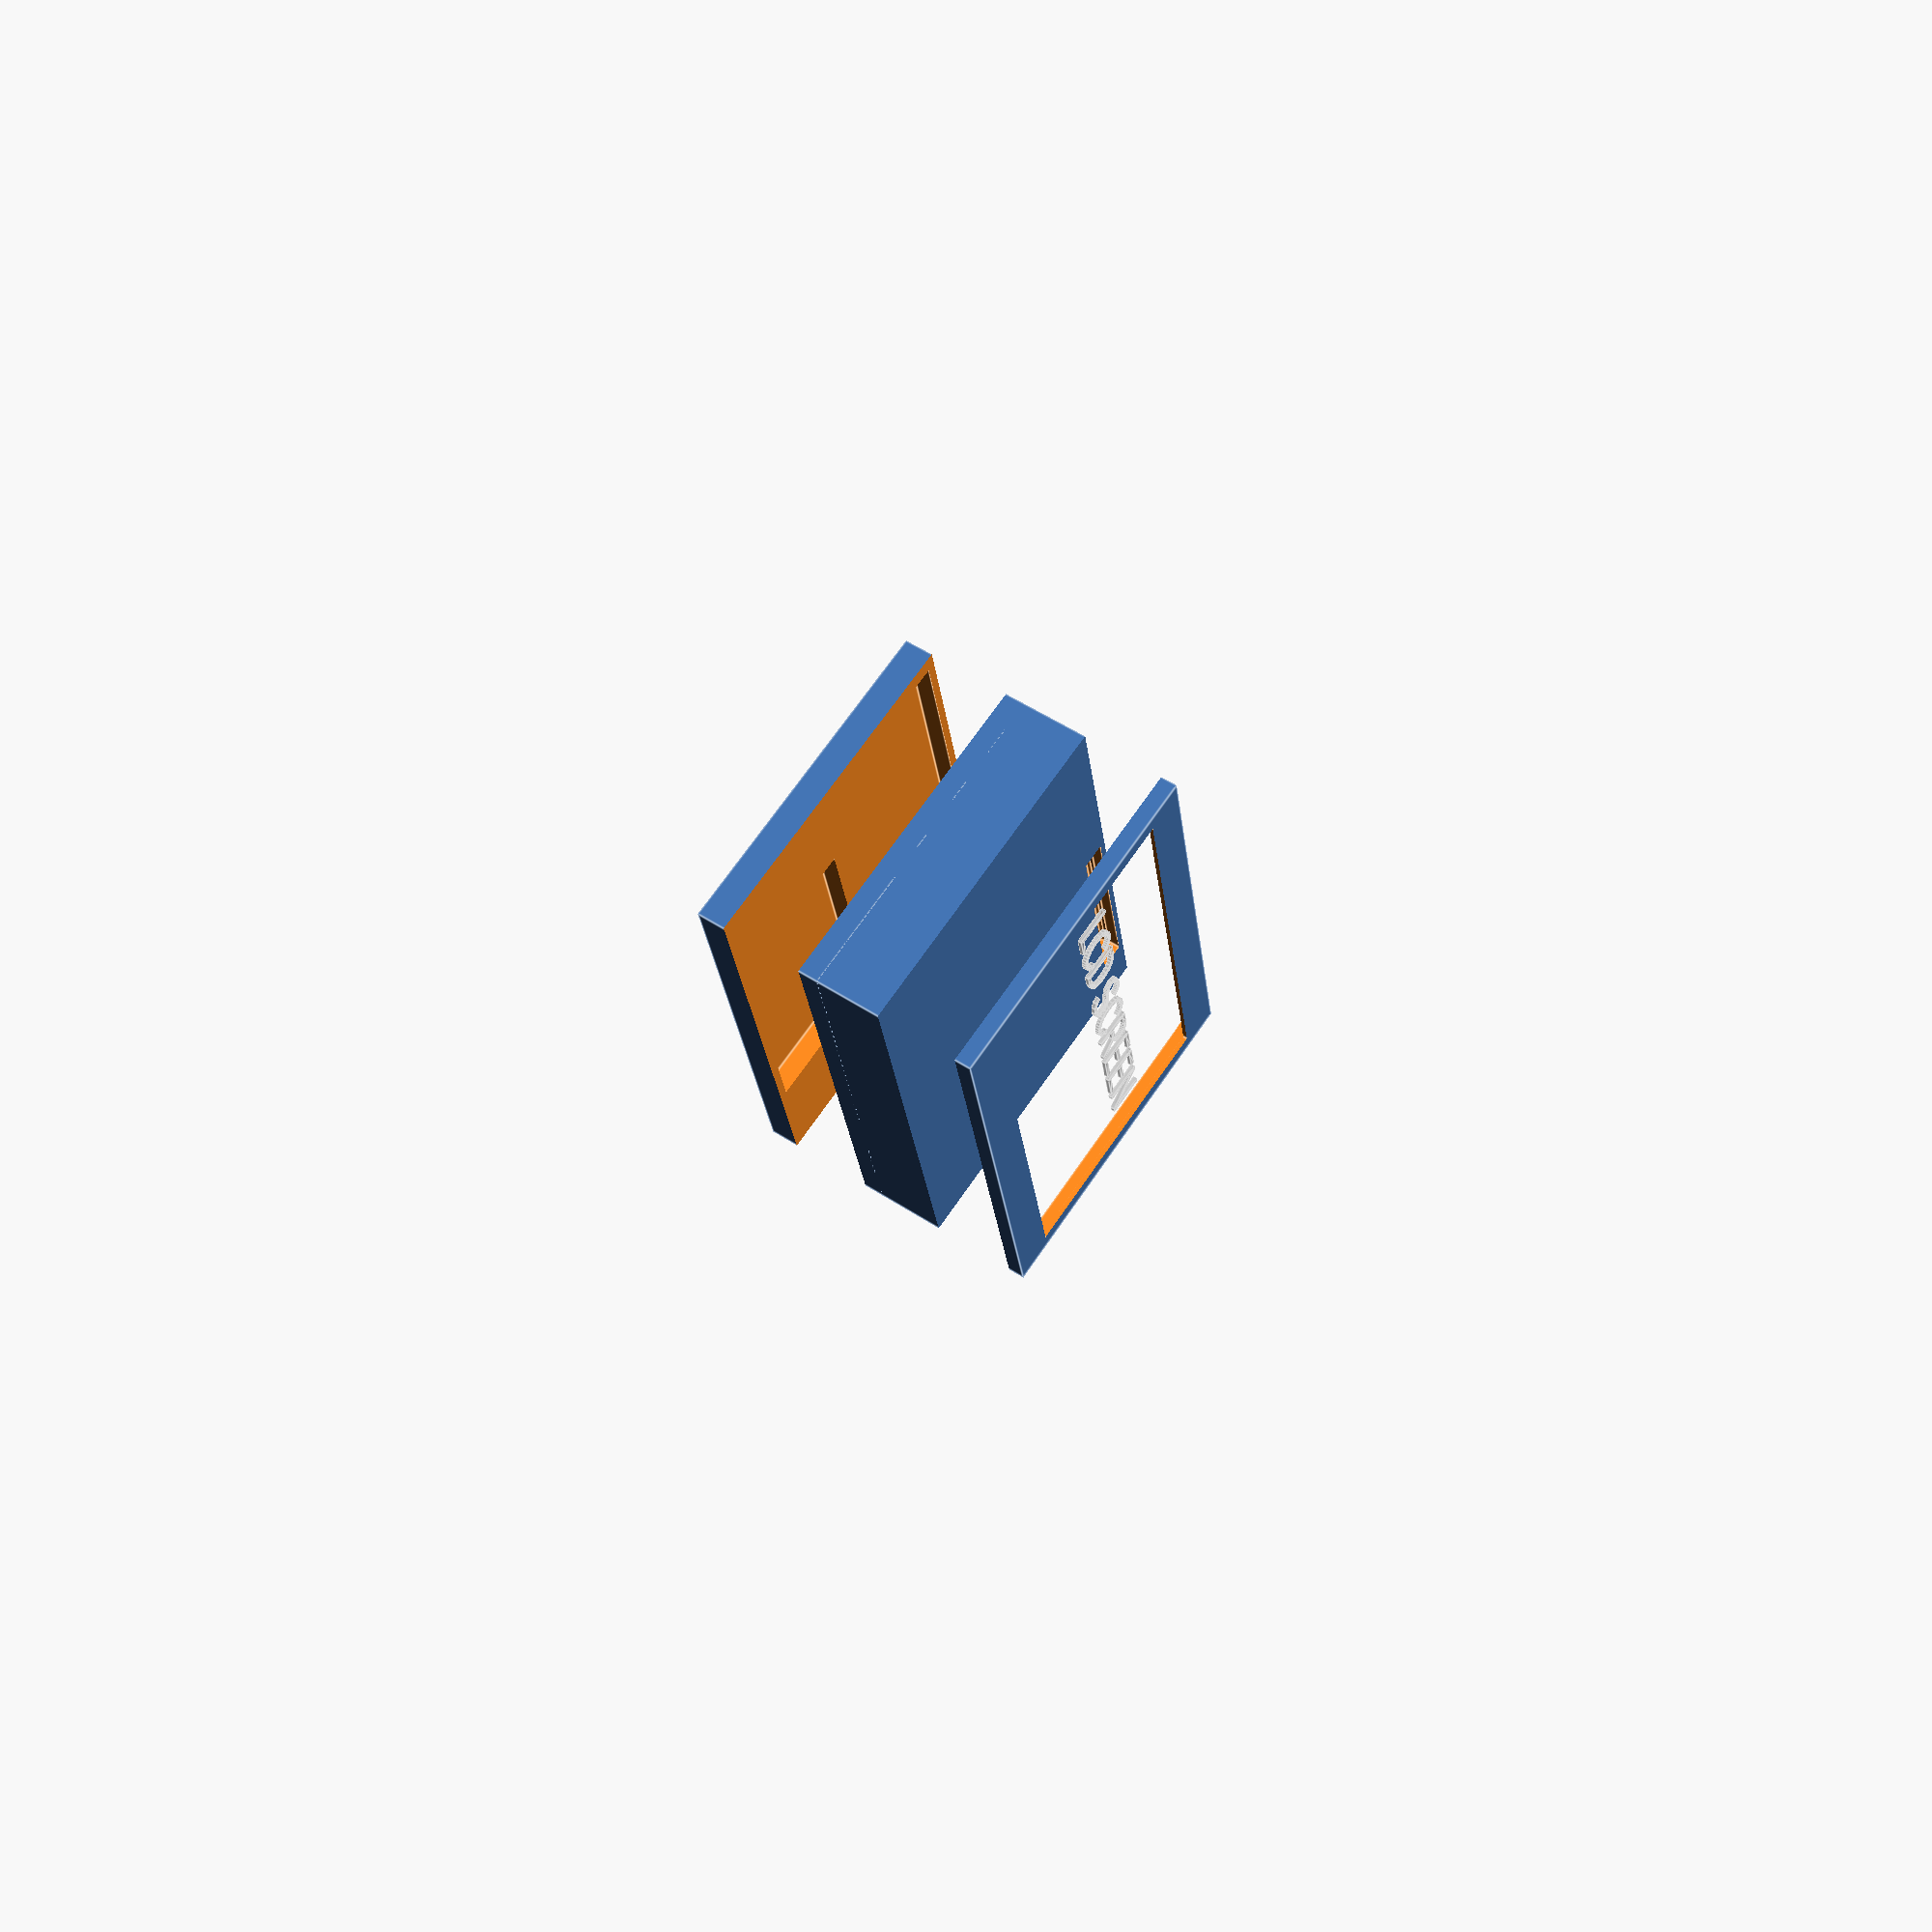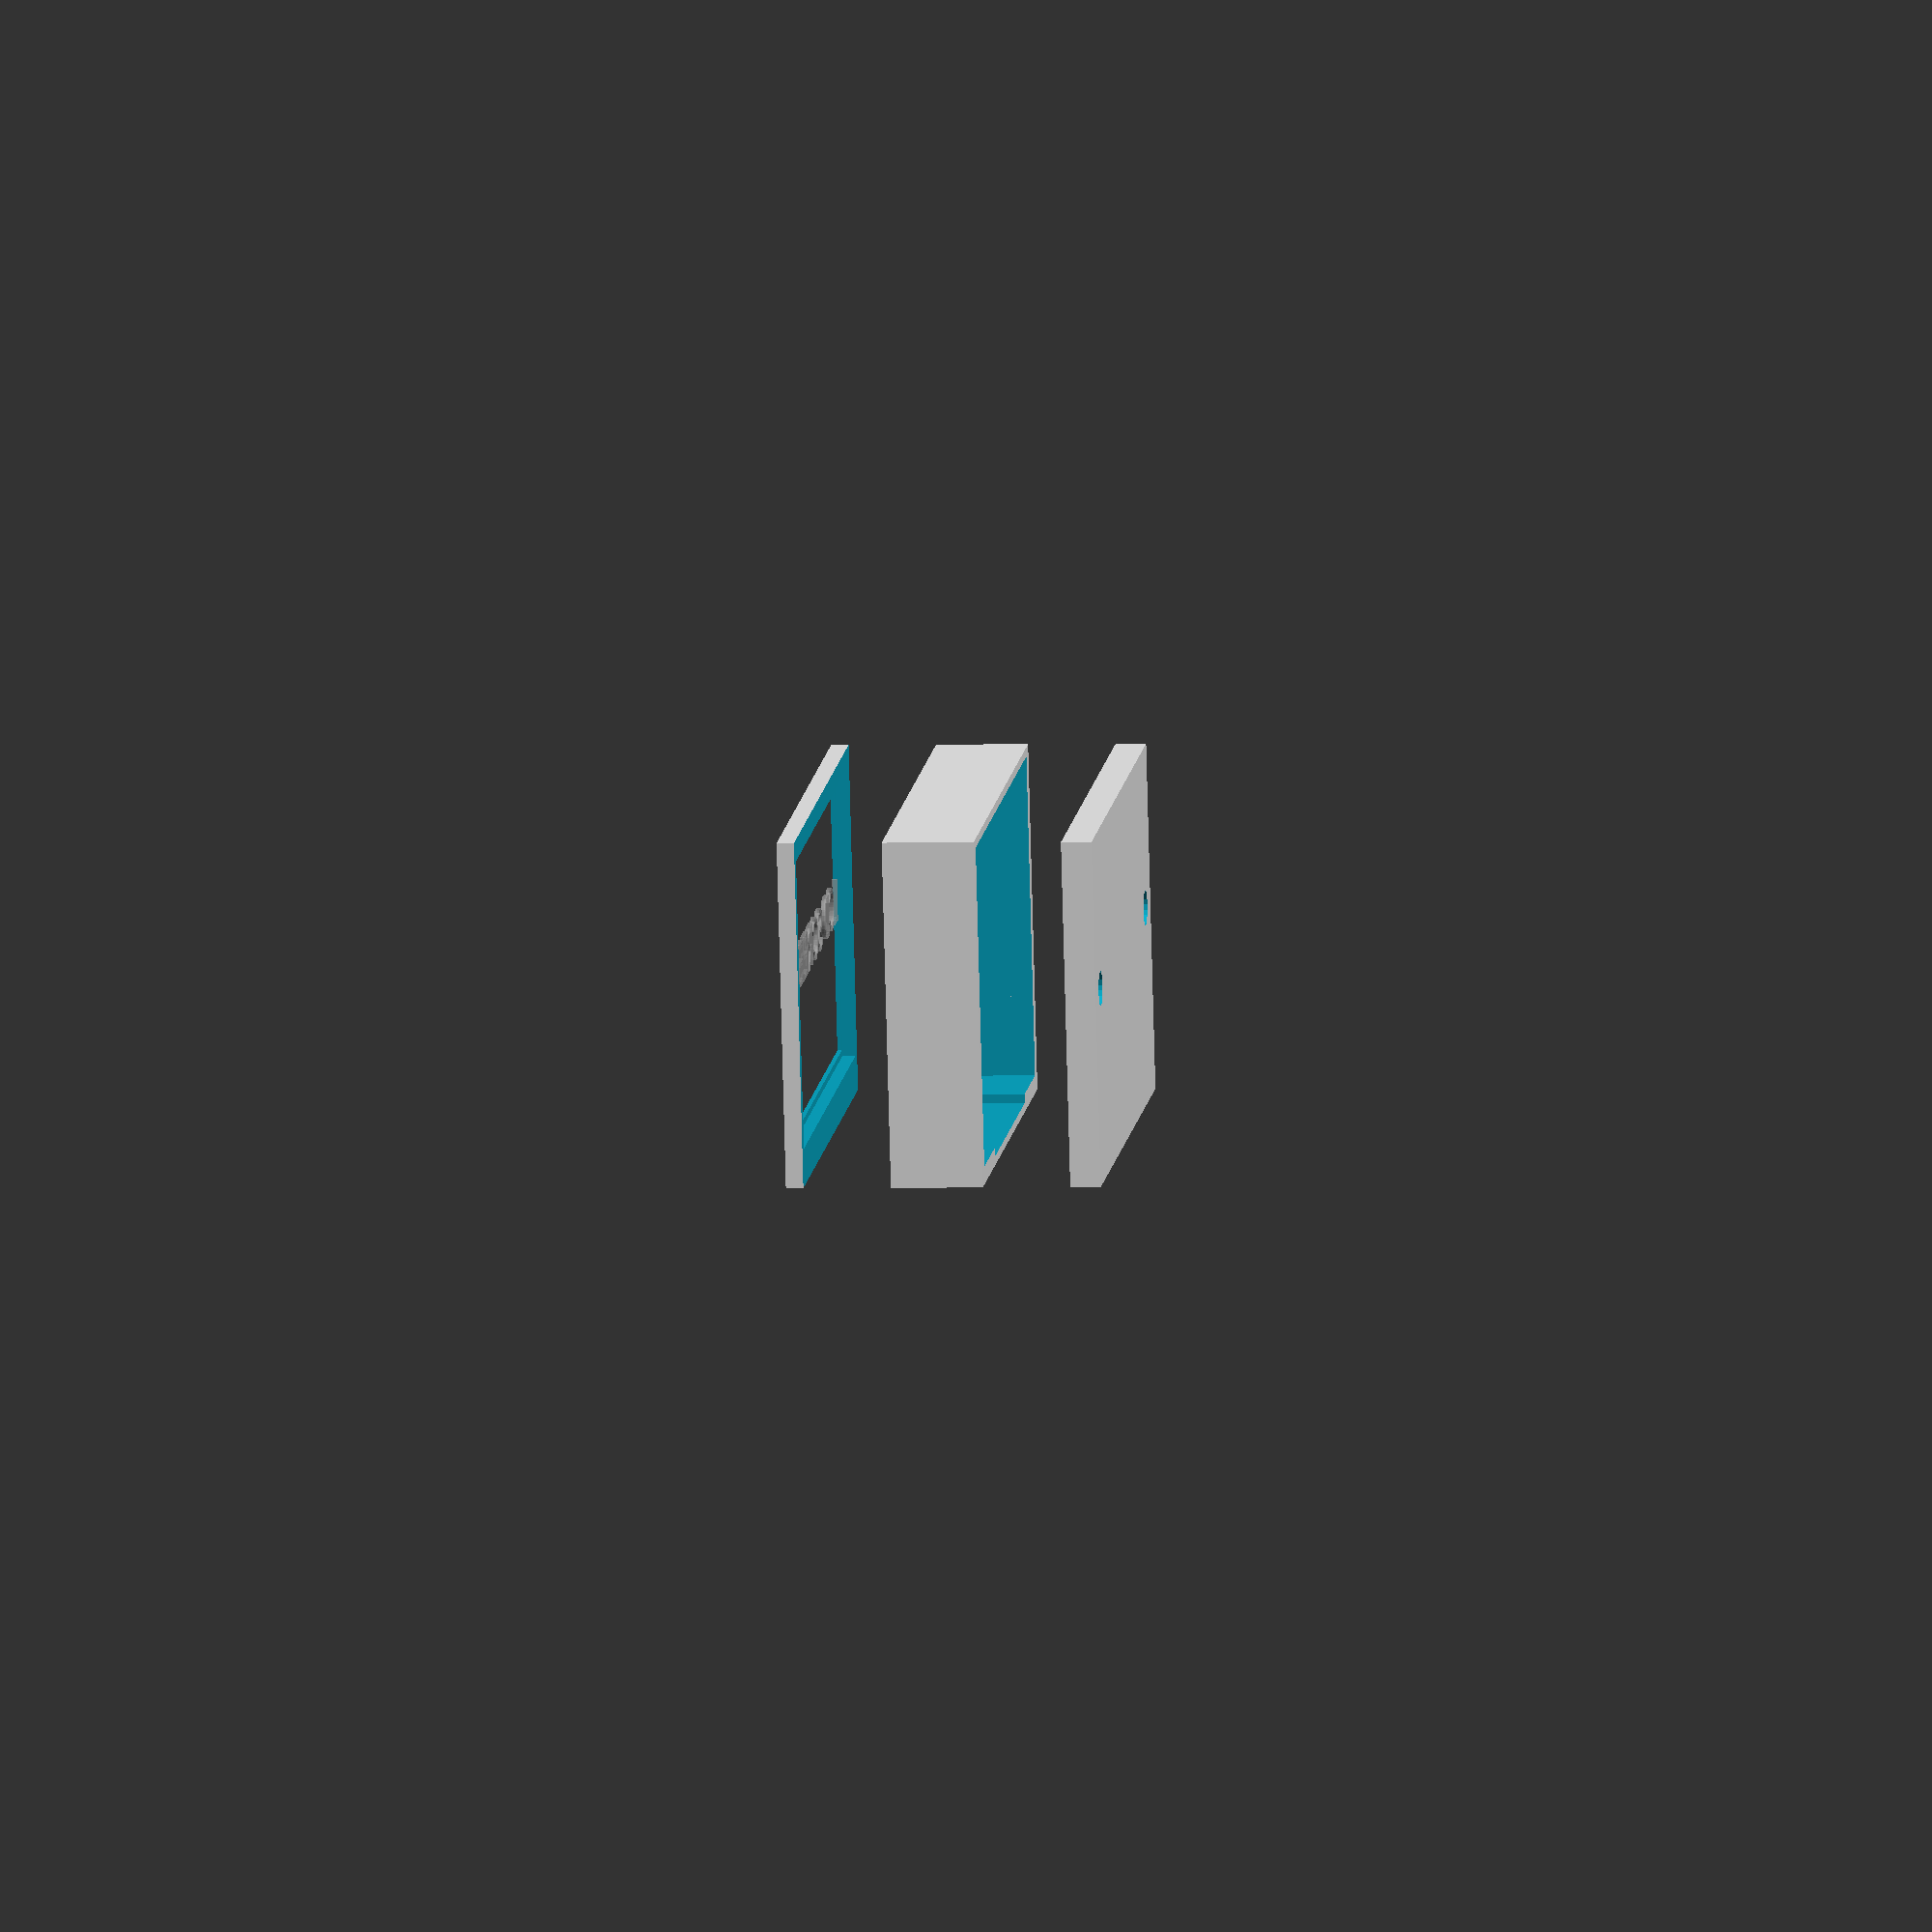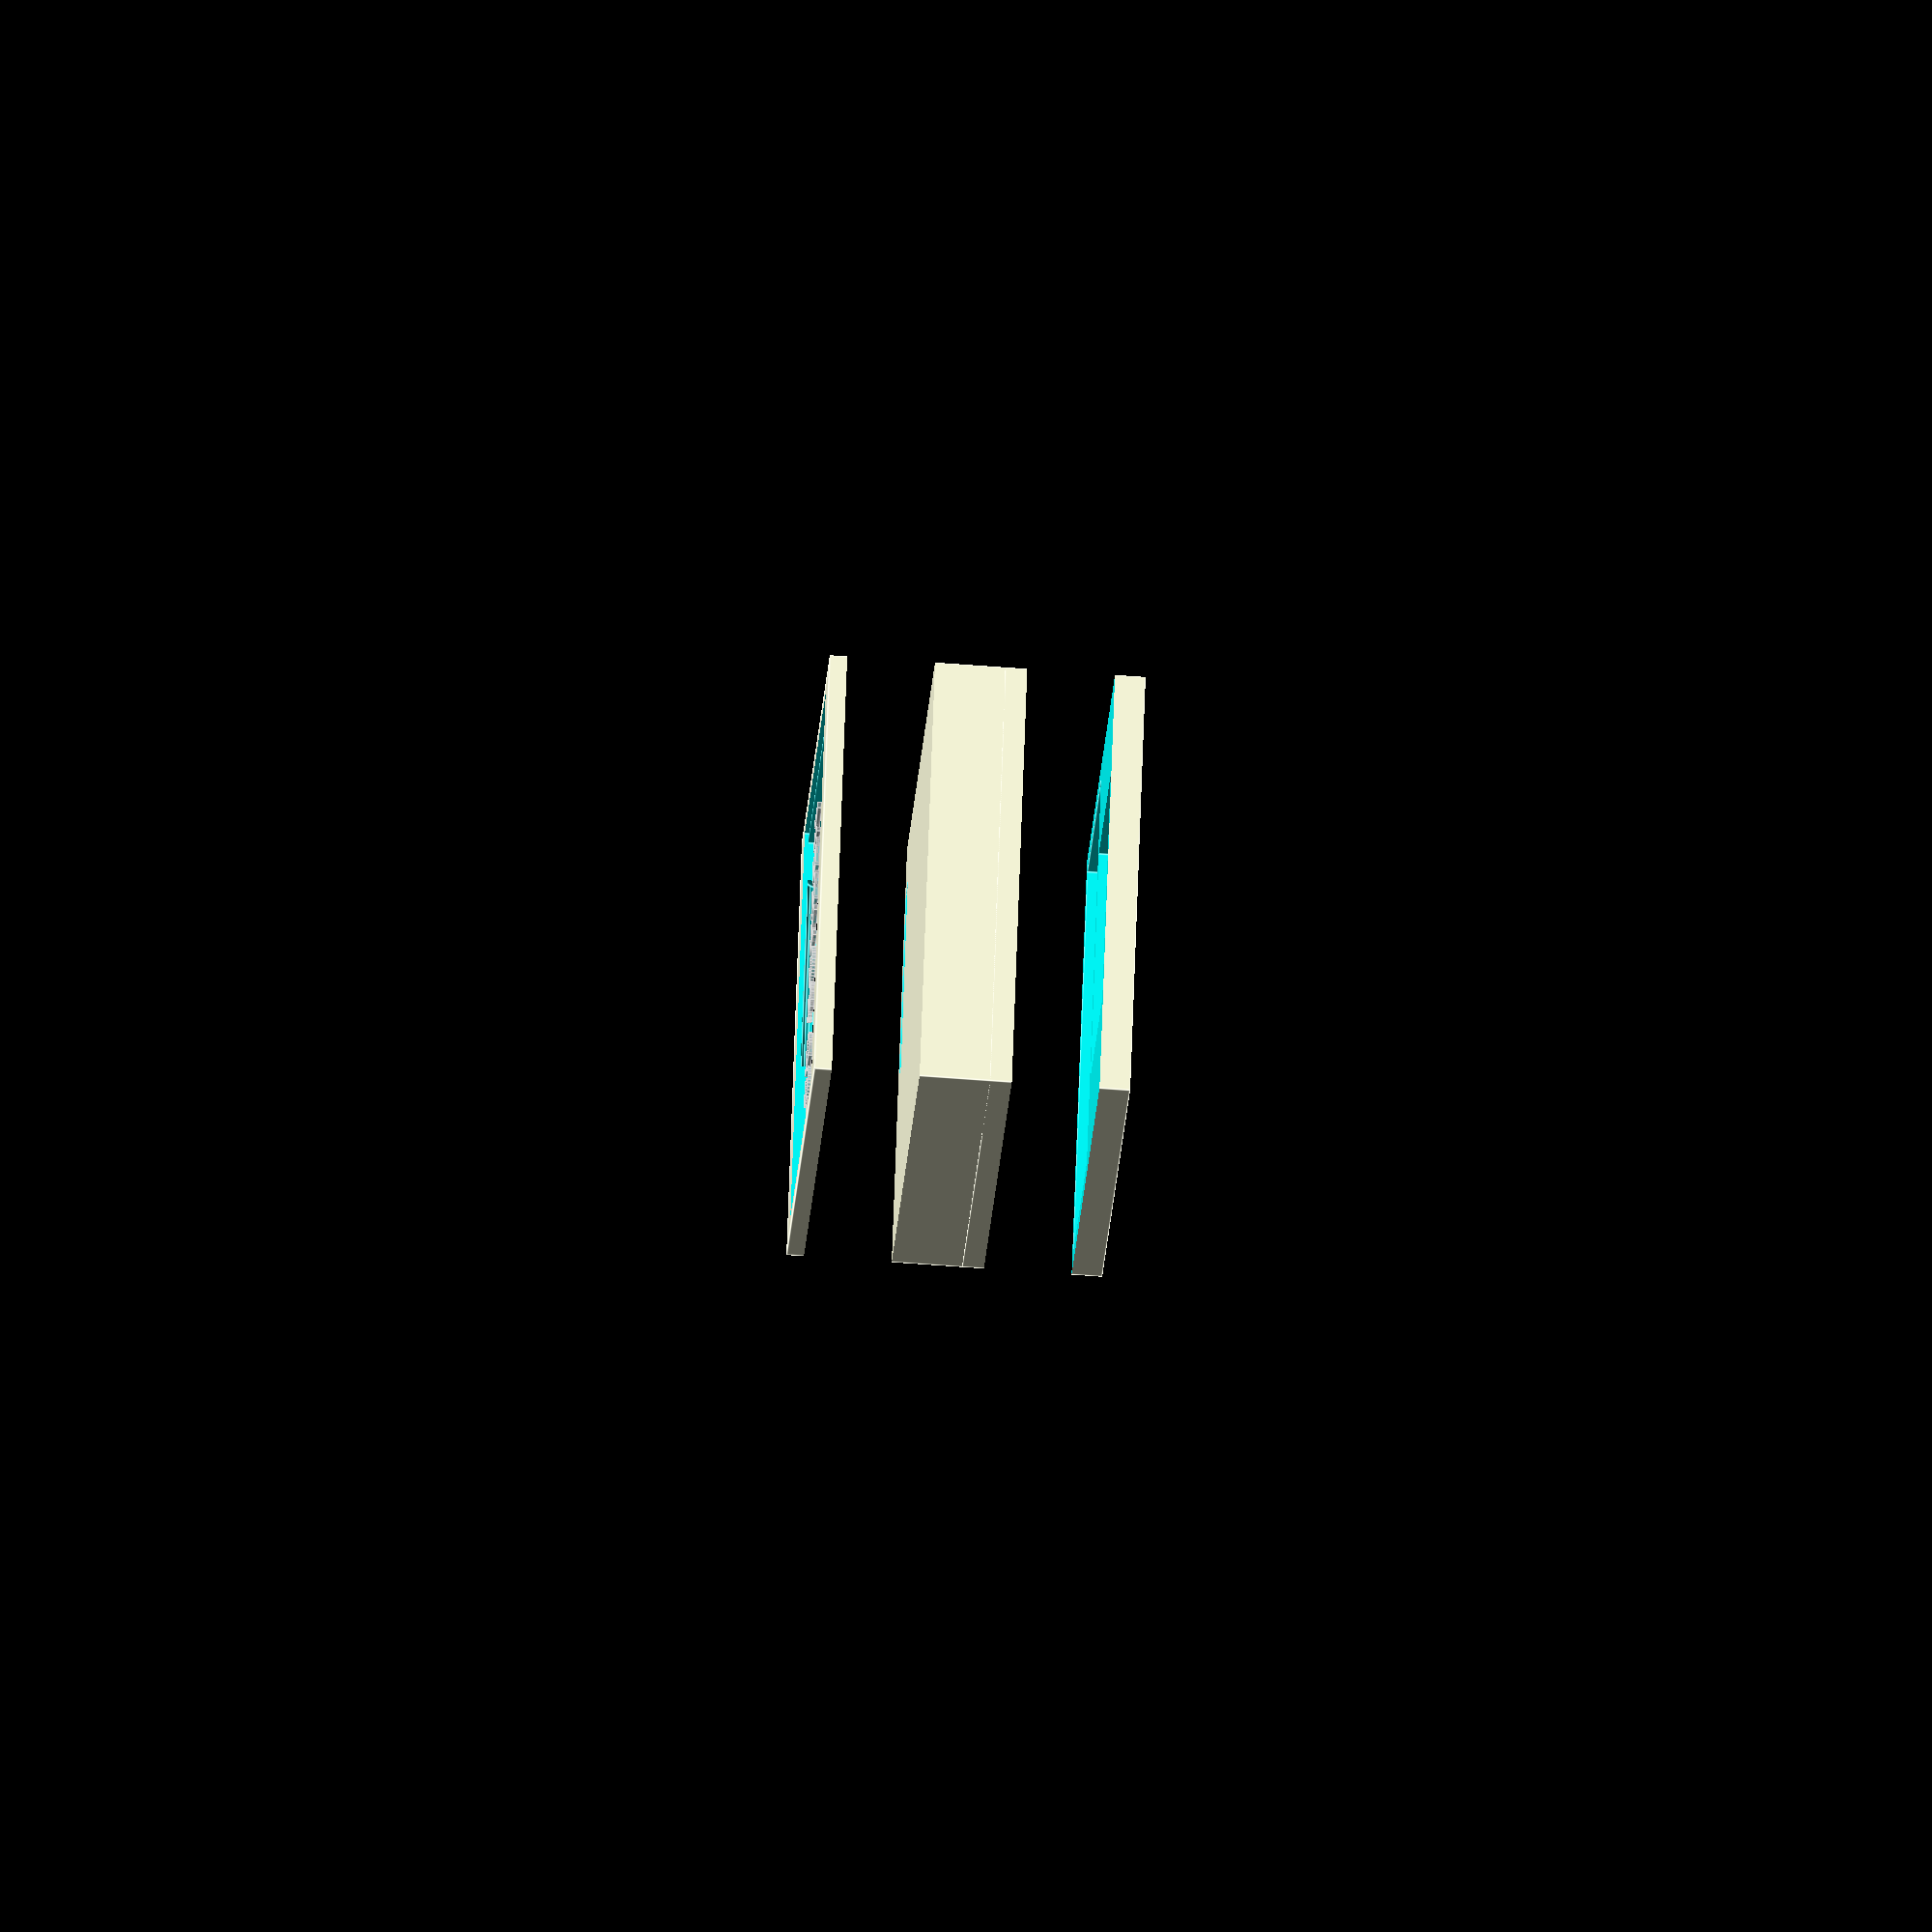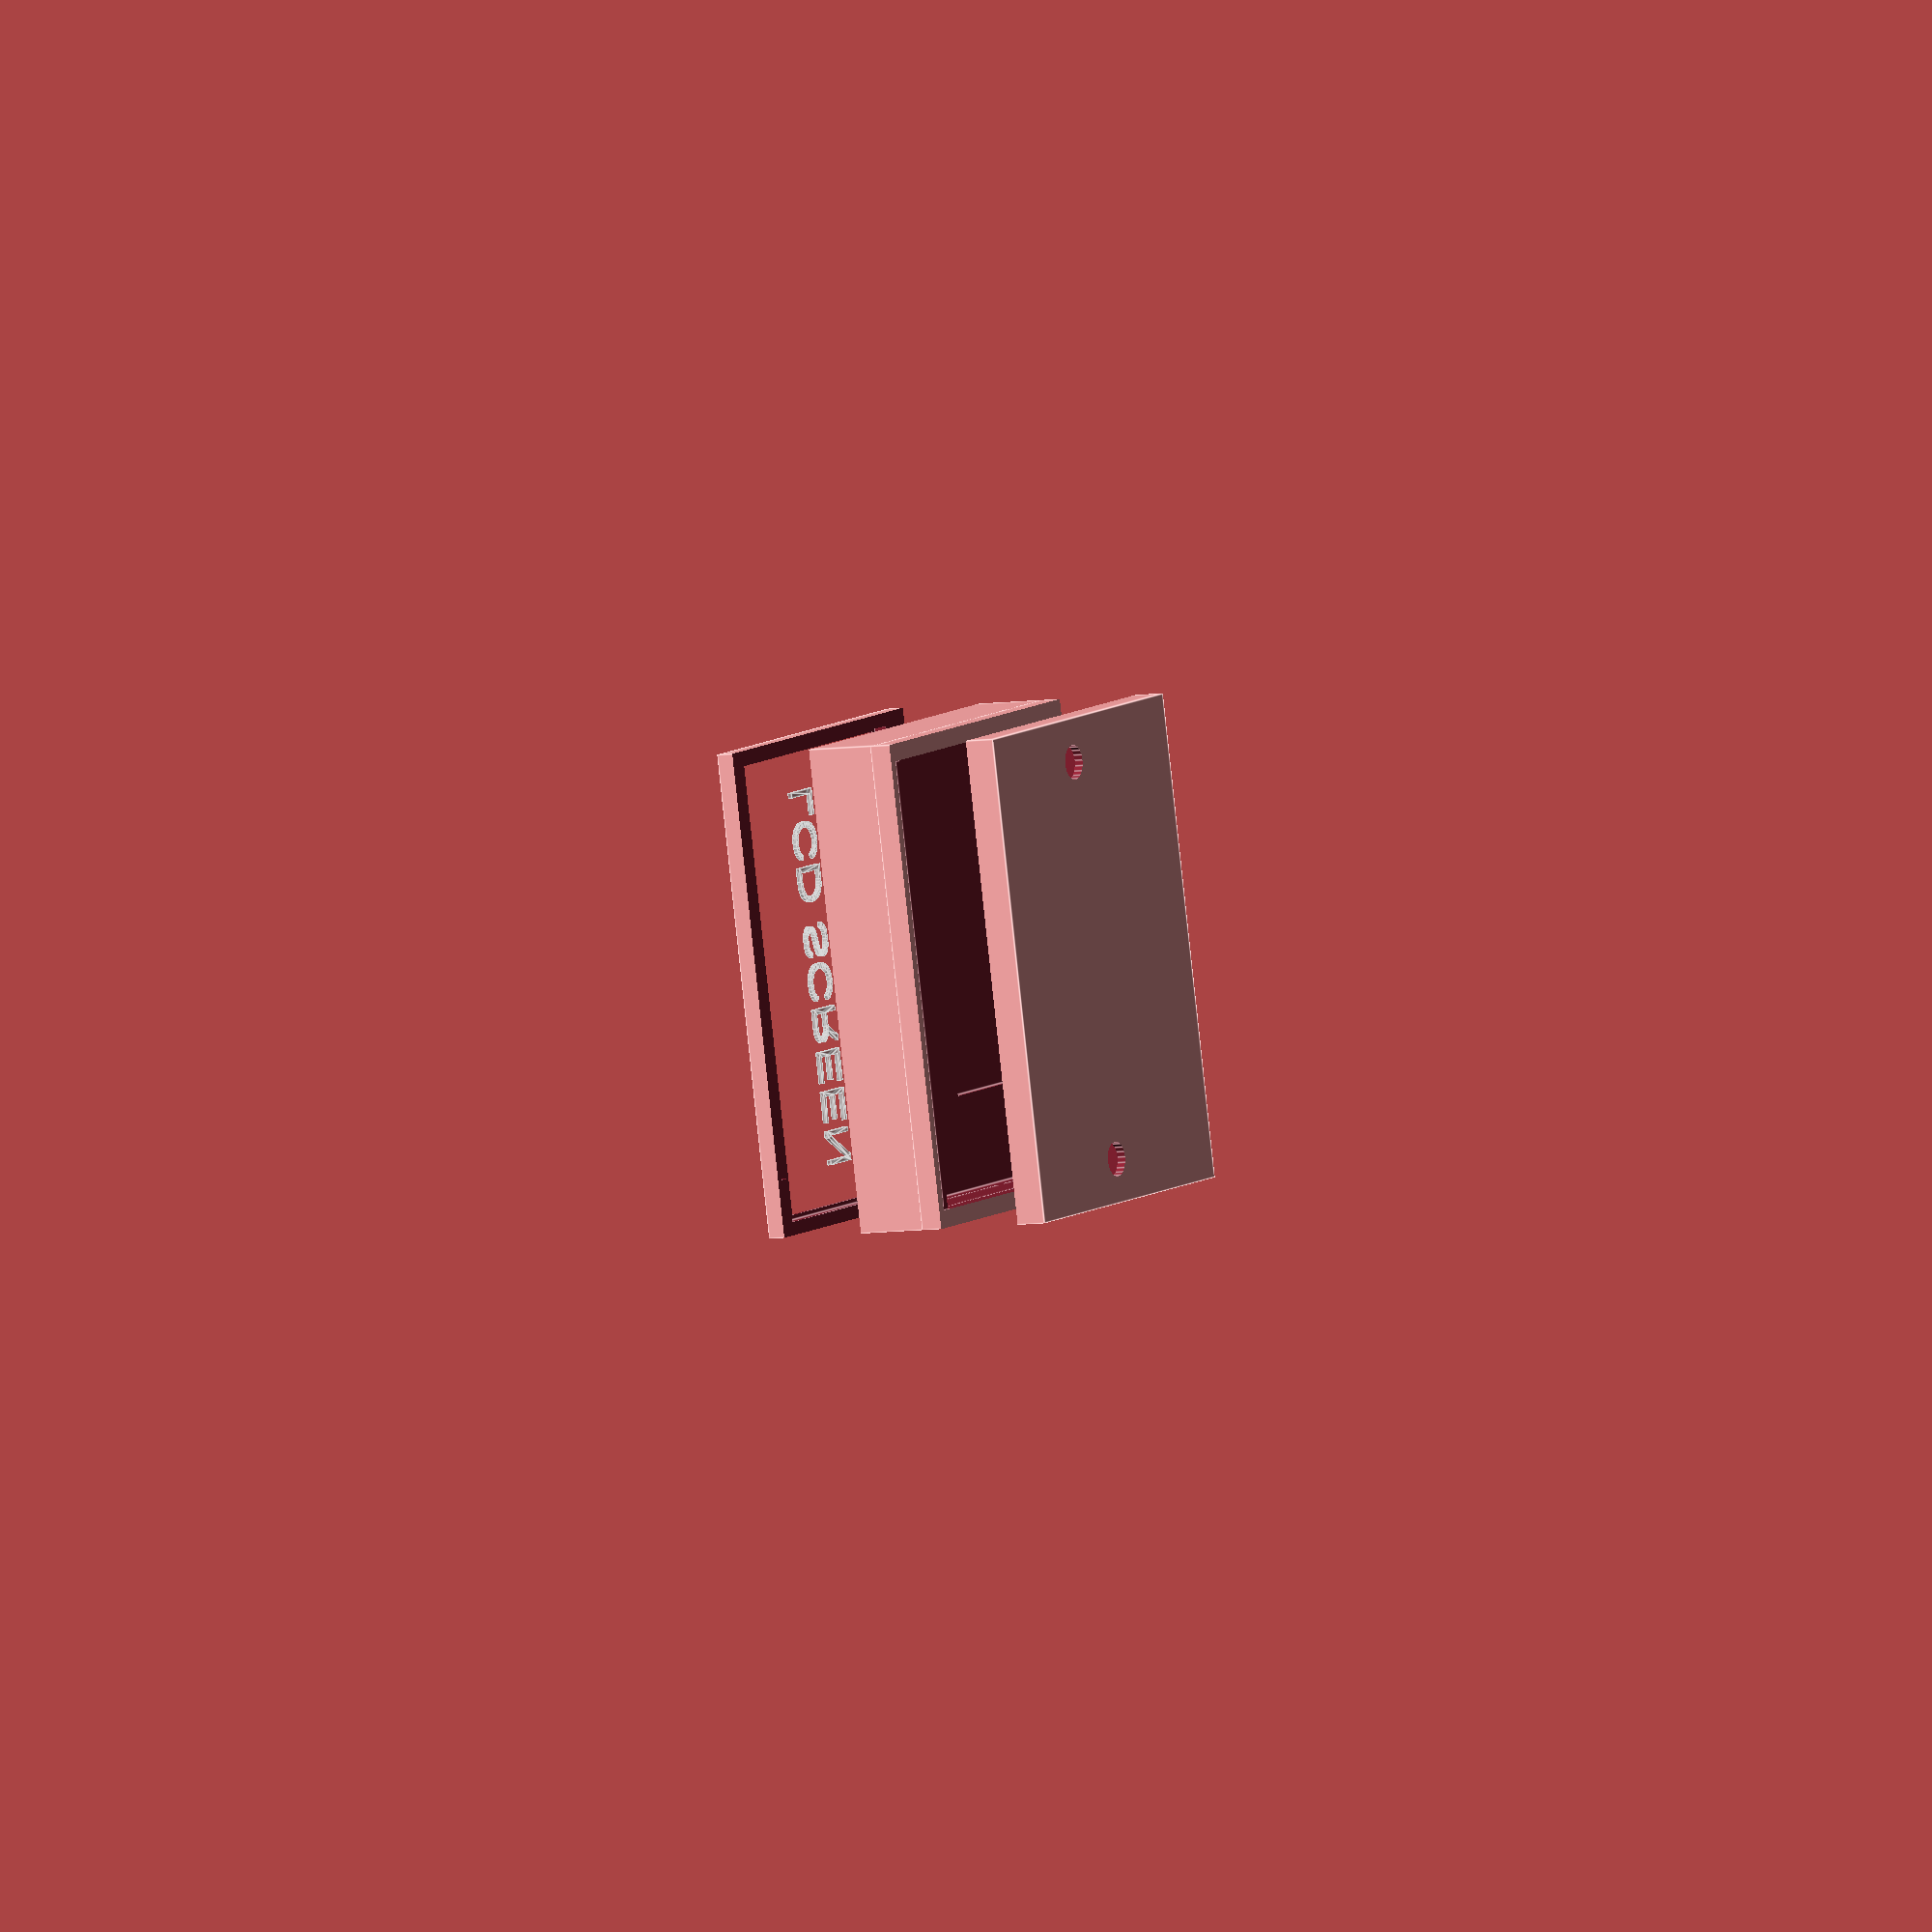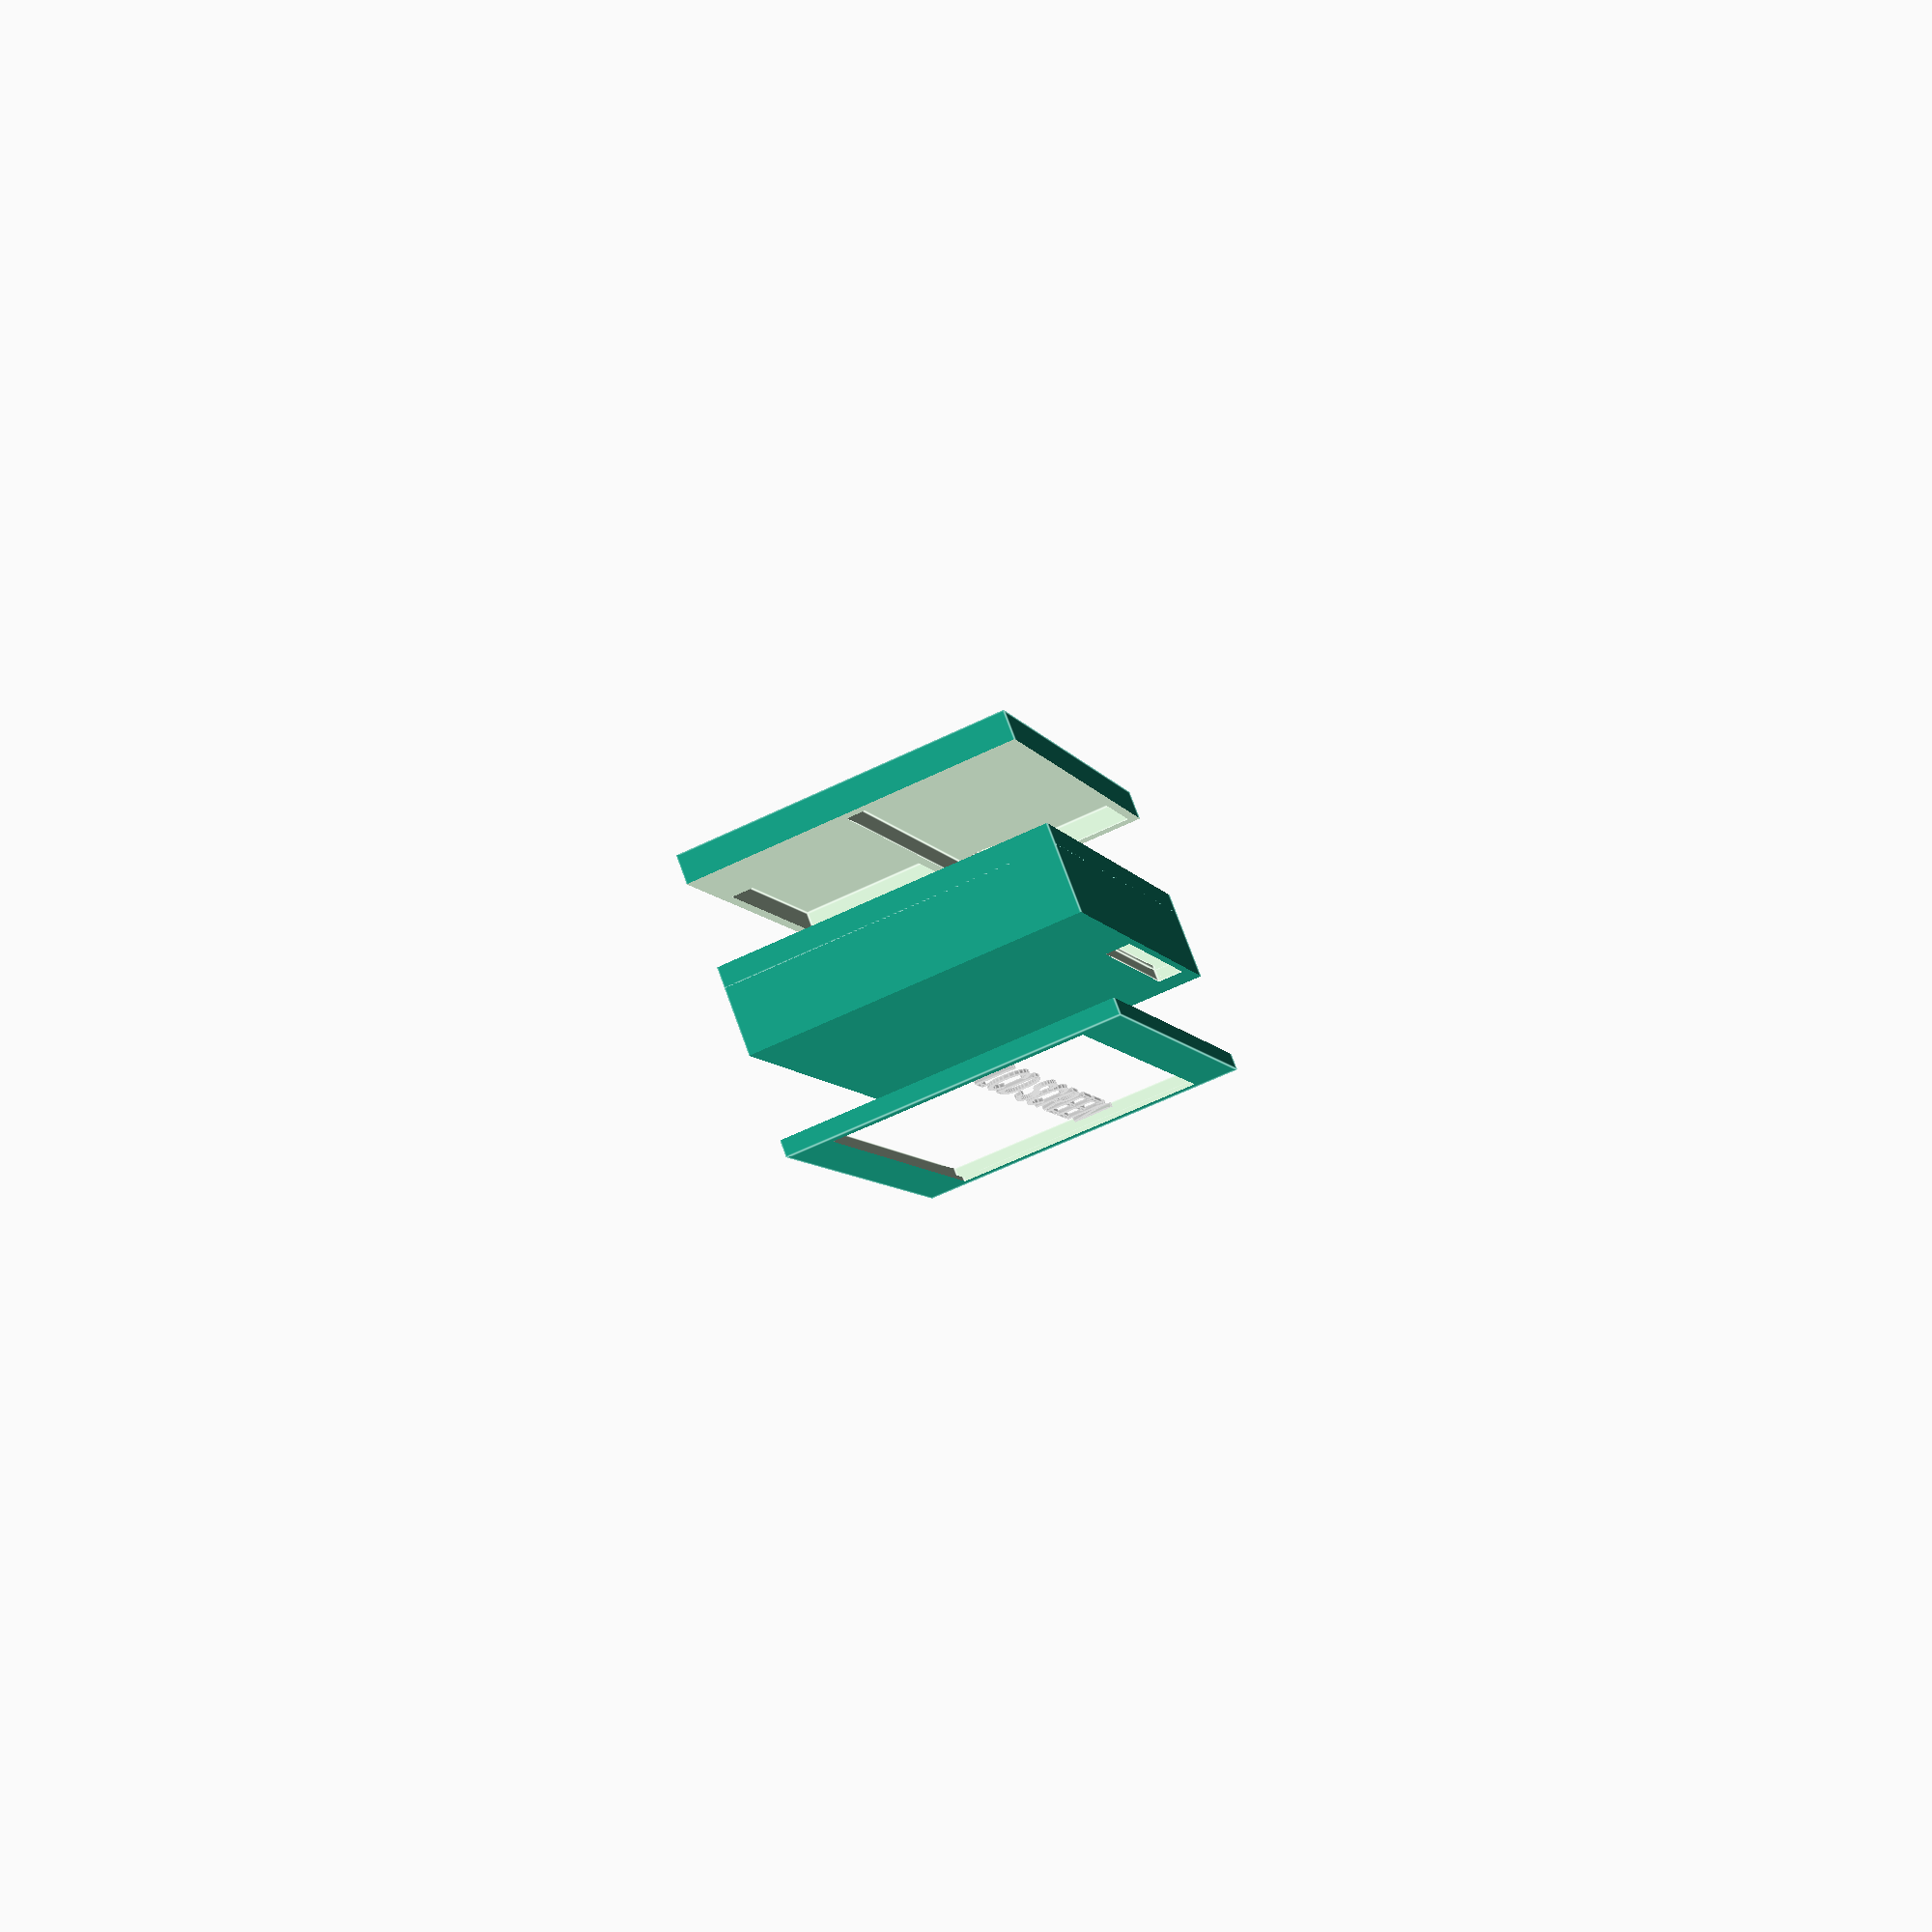
<openscad>


$fn=20;

lcd_panel_w=67;
lcd_panel_d=105;
lcd_panel_h=3;
lcd_screen_w=60;
lcd_screen_d=103;
lcd_screen_w_padding=1.5;
lcd_conn_strip_d=50;
lcd_conn_strip_w=2;
lcd_conn_strip_right_padding=10;

module lcd_panel(label=false) {
    
    module screen_box(h) {
        displacement=.5;
        translate([-((lcd_panel_w-lcd_screen_w)/2-lcd_screen_w_padding),0,lcd_panel_h/2+h/2-displacement]) cube([lcd_screen_w, lcd_screen_d, h], center=true);
    }
    
    translate([0,0,-lcd_panel_h/2]) {
        difference() {
            cube([lcd_panel_w, lcd_panel_d, lcd_panel_h], center=true);
            *screen_box(h=1);
        }
        screen_box(h=10);    
        
        if (label) {
            %translate([0,44,lcd_panel_h/3]) rotate([0,0,-90]) text("LCD SCREEN");
        }
        
        // connection strip safety box
        translate([lcd_panel_w/2,lcd_conn_strip_d/2-lcd_panel_d/2+lcd_conn_strip_right_padding,-lcd_panel_h/2]) union() {
            rotate([90,0,0]) cylinder(h=lcd_conn_strip_d, r=lcd_panel_h, center=true);
            // add extra length for bigger cases, to assist with slices
            translate([0,0,-lcd_panel_h/2]) cube([2*lcd_panel_h, lcd_conn_strip_d,lcd_panel_h], center=true);
            translate([0,0,-lcd_panel_h]) rotate([90,0,0]) cylinder(h=lcd_conn_strip_d, r=lcd_panel_h, center=true);
        }
    }
}

//!lcd_panel();

pcb_w=40;
pcb_d=103;
pcb_h=5;
pcb_antenna_connector_h=10;
pcb_antenna_connector_dia=8; // SMA diameter
pcb_antenna_back_legs=3;

module pcb() {
    // pcb itself
    translate([0,0,-pcb_h/2]) cube([pcb_w,pcb_d,pcb_h], center=true);
    
    // antennas
    module ant() {
        translate([0,0,(pcb_antenna_connector_h+pcb_h+pcb_antenna_back_legs)/2-pcb_h-pcb_antenna_back_legs])
            cylinder(h=pcb_antenna_connector_h+pcb_h+pcb_antenna_back_legs, d=pcb_antenna_connector_dia, center=true);
    }
    antenna_w_padding=2;
    antenna_d_padding=2;
    translate([-(pcb_w/2-pcb_antenna_connector_dia/2-antenna_w_padding),pcb_d/2-pcb_antenna_connector_dia/2-antenna_d_padding,0]) ant();
        translate([-(pcb_w/2-pcb_antenna_connector_dia/2-antenna_w_padding),-(pcb_d/2-pcb_antenna_connector_dia/2-antenna_d_padding),0]) ant();
    
    // TODO: buttons
    
    // TODO: power connector
    
    // TODO: screw hole(s)
}

battery_w=34;
battery_d=60;
battery_h=24;

module battery_compartment() {
    cube([battery_w,battery_d,battery_h], center=true);
    
    // TODO: space for wires
    
    // TODO: space for usb connection
    
    // TODO: is there a charging status led???
}

// TODO: add connection for fan --> to plug it when working at the bench w drone!!!???

case_w=80;
case_d=111;
case_h_depth_for_lcd=1;
case_h_depth=2;
case_lcd_inner_isolation_layer_depth=2;
case_h=
    case_h_depth_for_lcd+
    lcd_panel_h+
    case_lcd_inner_isolation_layer_depth+
    battery_h+
    case_h_depth; // NOTE: mind isolation between [pcb_antenna_back_legs] and [lcd_panel]!!!
case_inner_slice_wall=case_h_depth+2;
top_battery_wall_h=2;

module case(label=false) {
    module case_w_pcb() {
        difference() {
            cube([case_w, case_d, case_h], center=true);            
            translate([case_w/2-pcb_w/2-case_h_depth,0,-(case_h/2-case_h_depth)]) rotate([180,0,0]) pcb();
        }
    }
    
    module case_w_pcb_and_bat() {
        difference() {
            case_w_pcb();
            translate([-case_w/2+battery_w/2+case_h_depth,0,battery_h/2-(+case_h/2-case_h_depth)]) battery_compartment();
        }
    }

    module case_w_pcb_and_bat_lcd(label=false) {
        difference() {
            case_w_pcb_and_bat();
            translate([((lcd_panel_w-lcd_screen_w)/2-lcd_screen_w_padding),0,case_h/2-case_h_depth_for_lcd]) lcd_panel(label);
        }
    }
    
    case_w_pcb_and_bat_lcd(label);
    
    // TODO: buttons
    
    // TODO: usb hole
    
    // TODO: screws
}

//!case();

module sliced_case(separate=20, place=true) {
    slice_size=300;
    
    lcd_cap_h=case_h/2-case_h_depth_for_lcd-lcd_panel_h+.01;
    module lcd_cap() {
        difference() {
            case(label=true);
            translate([0,0,-slice_size/2+lcd_cap_h]) cube(slice_size, center=true);
        }
    }
    
    pcb_cap_h=case_h/2-case_h_depth-pcb_h+.01;
    module pcb_cap() {
        difference() {
            case();
            translate([0,0,slice_size/2-pcb_cap_h]) cube(slice_size, center=true);
        }
    }
    
    module insert_part() {
        insert_height=lcd_cap_h + pcb_cap_h;
        difference() {
            intersection() {
                case();
                translate([0,0,insert_height/2-pcb_cap_h-0.011]) // -0.011 back to ease printing 
                    cube([slice_size,slice_size,insert_height], center=true);
            }
            translate([0,0,-slice_size/2+lcd_cap_h-case_lcd_inner_isolation_layer_depth-top_battery_wall_h])
                cube([case_w-2*case_inner_slice_wall, case_d-2*case_inner_slice_wall, slice_size], center=true);
        }
    }
    
    translate([0,0,separate]) if (!place) lcd_cap(); else translate([case_w+separate,0,lcd_cap_h-separate]) rotate([0,180,0]) lcd_cap();

    if (!place) insert_part(); else translate([0,0,-pcb_cap_h]) rotate([0,180,0]) insert_part();
    
    translate([0,0,-separate]) if (!place) pcb_cap(); else translate([-case_w-separate,0,pcb_cap_h+separate]) rotate([0,0,0]) pcb_cap();
}


sliced_case(place=false);

</openscad>
<views>
elev=306.6 azim=348.7 roll=304.9 proj=p view=edges
elev=181.8 azim=103.4 roll=83.4 proj=o view=wireframe
elev=53.8 azim=201.6 roll=85.1 proj=o view=edges
elev=5.6 azim=12.4 roll=119.7 proj=o view=edges
elev=103.6 azim=162.8 roll=200.1 proj=p view=edges
</views>
